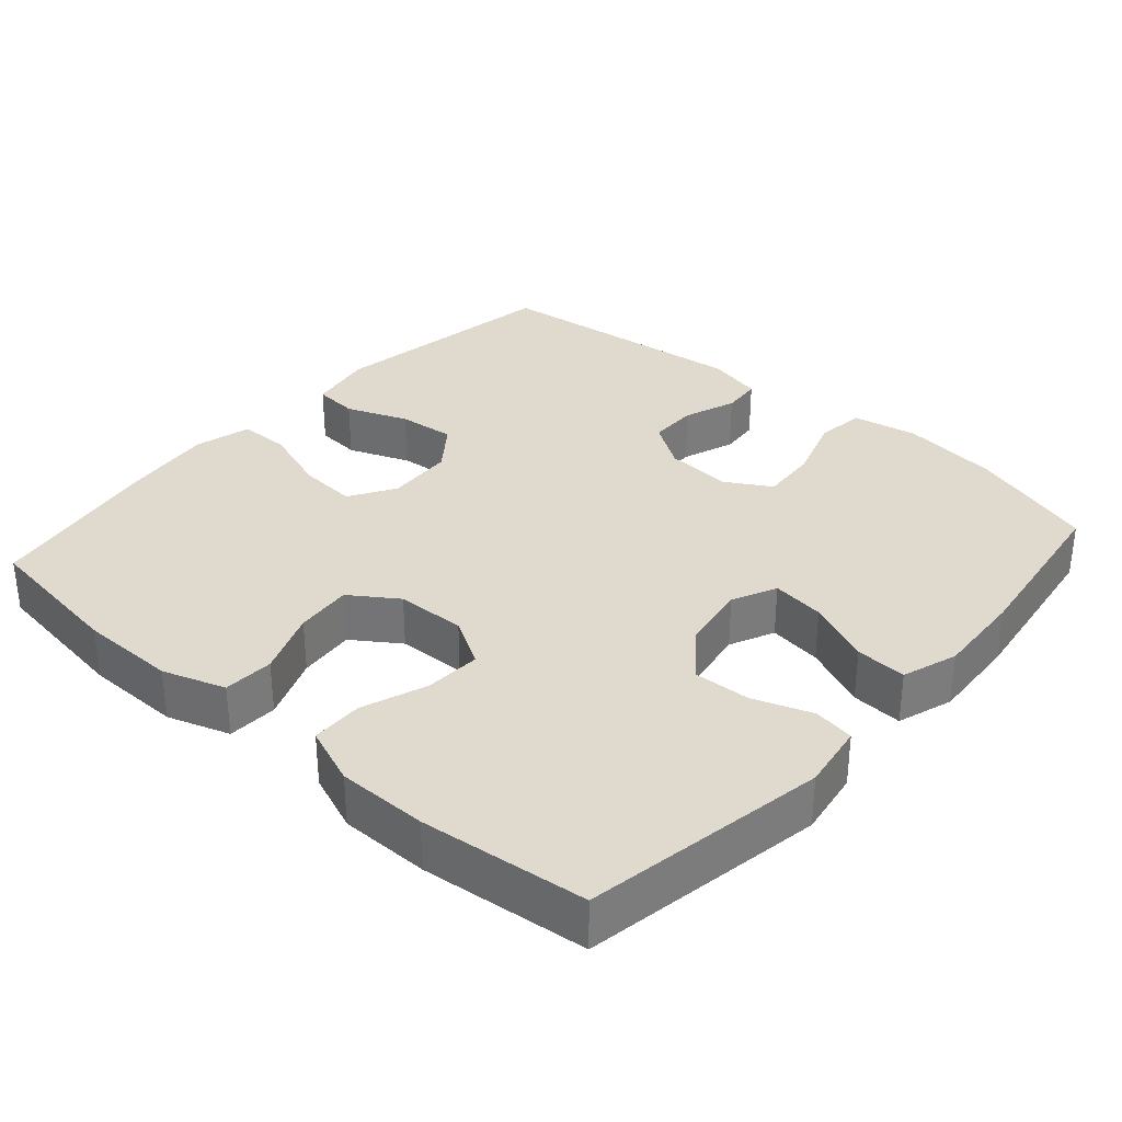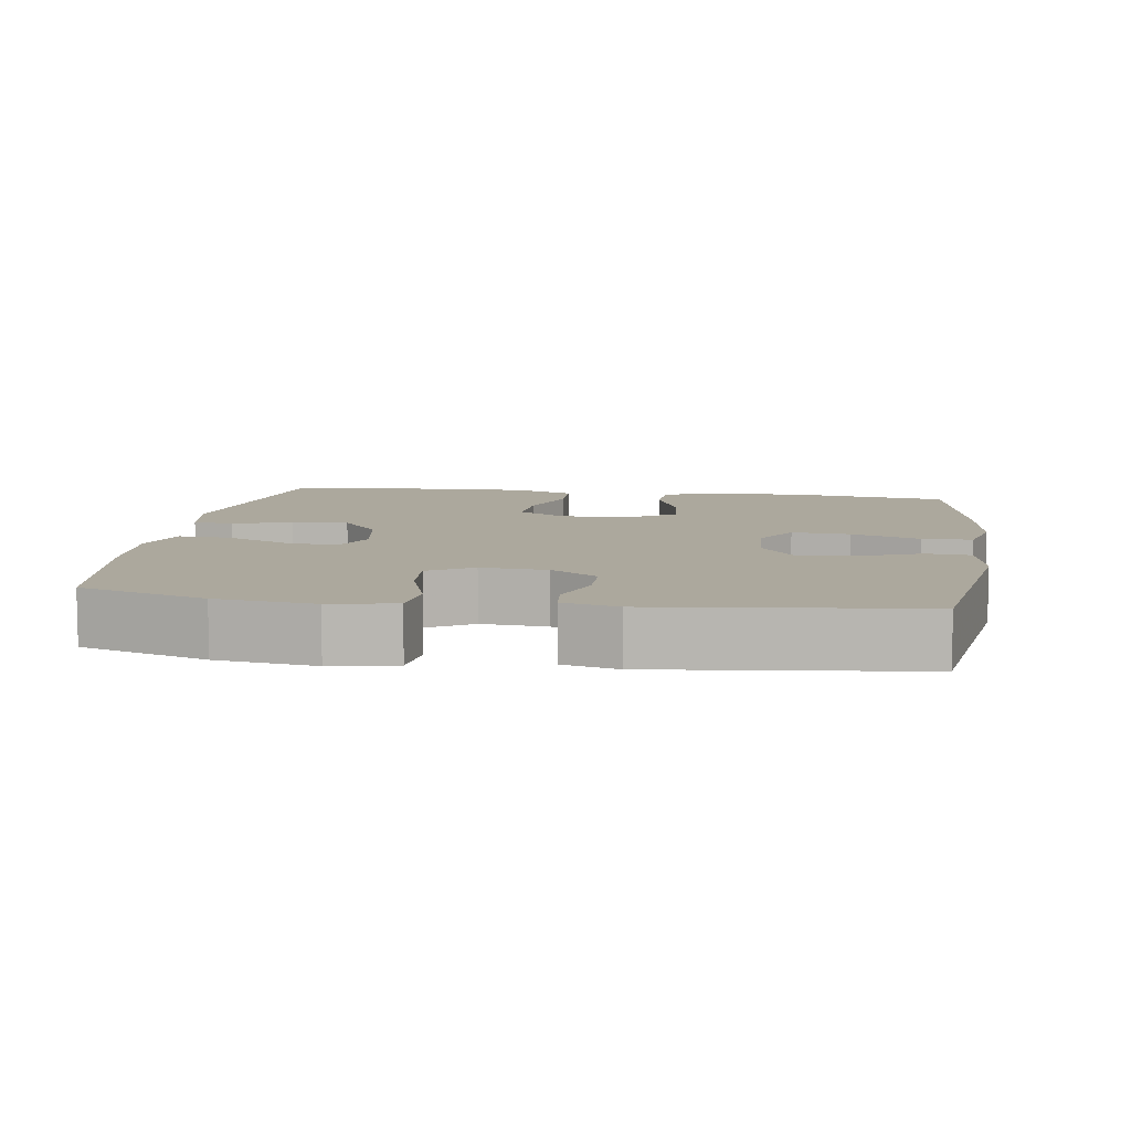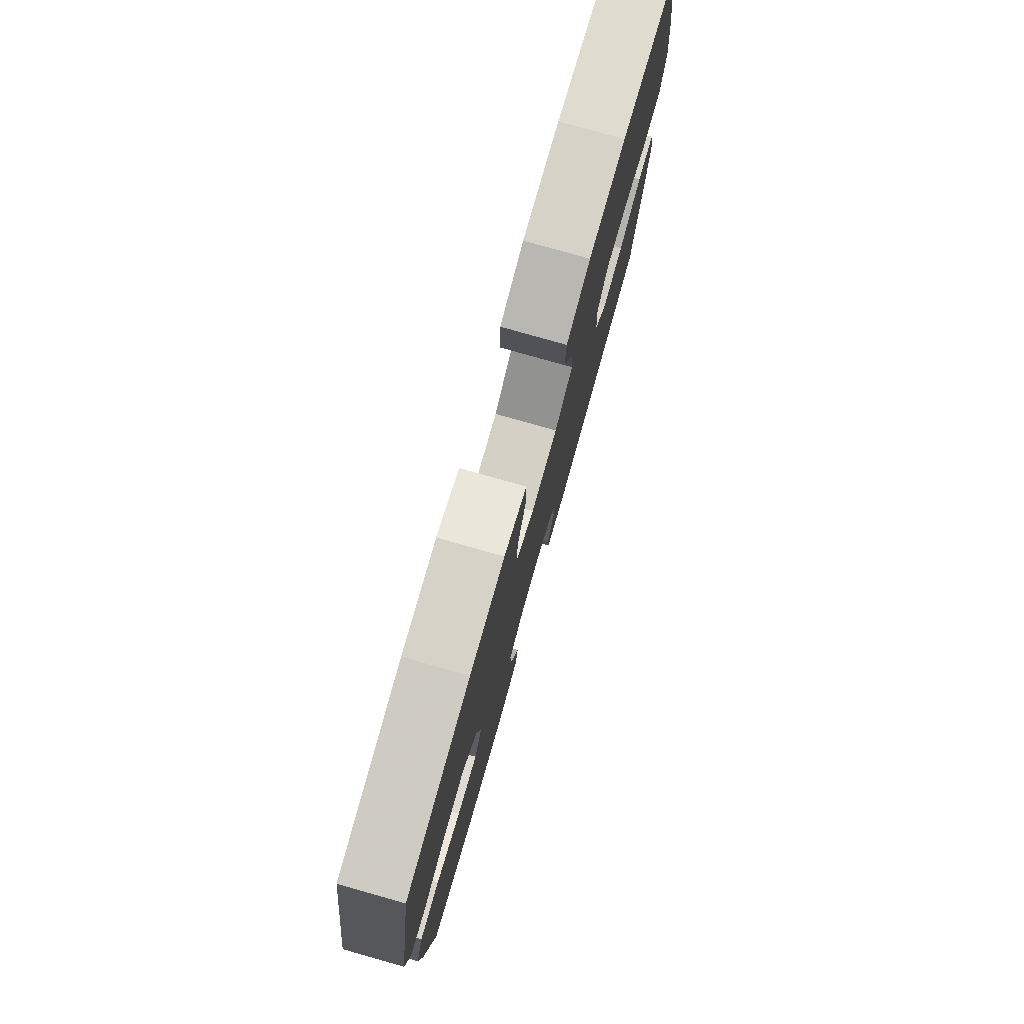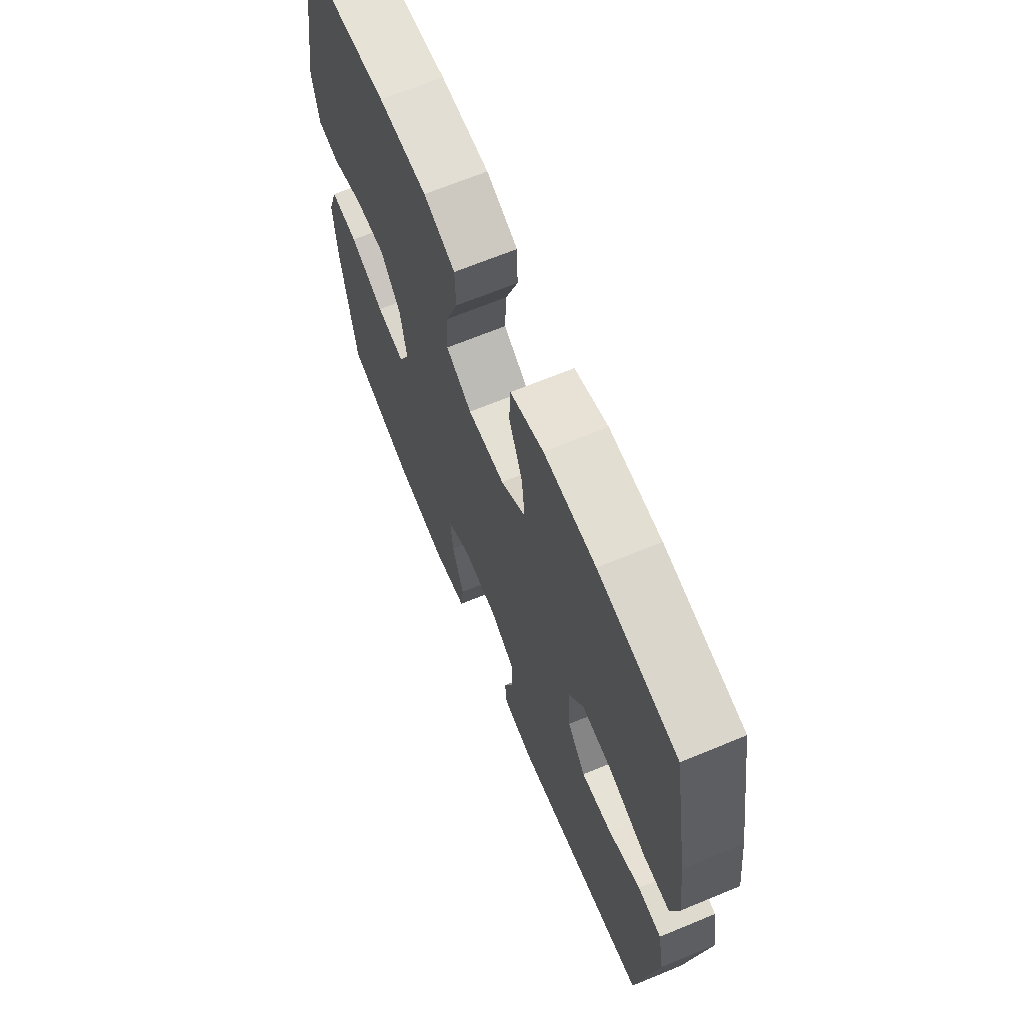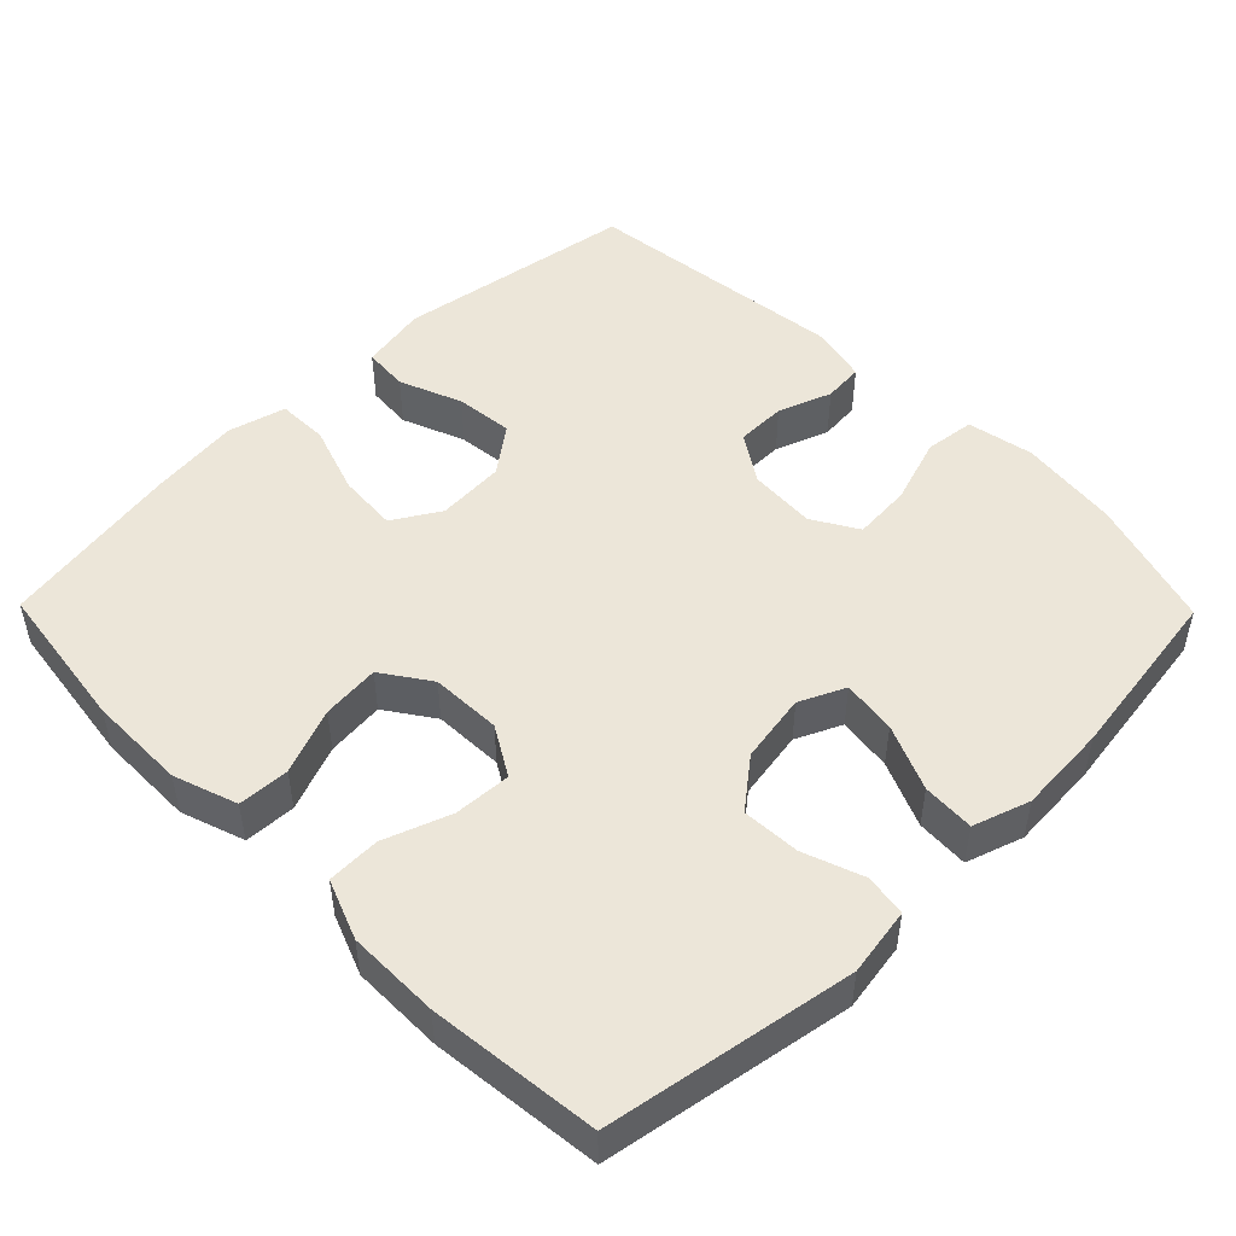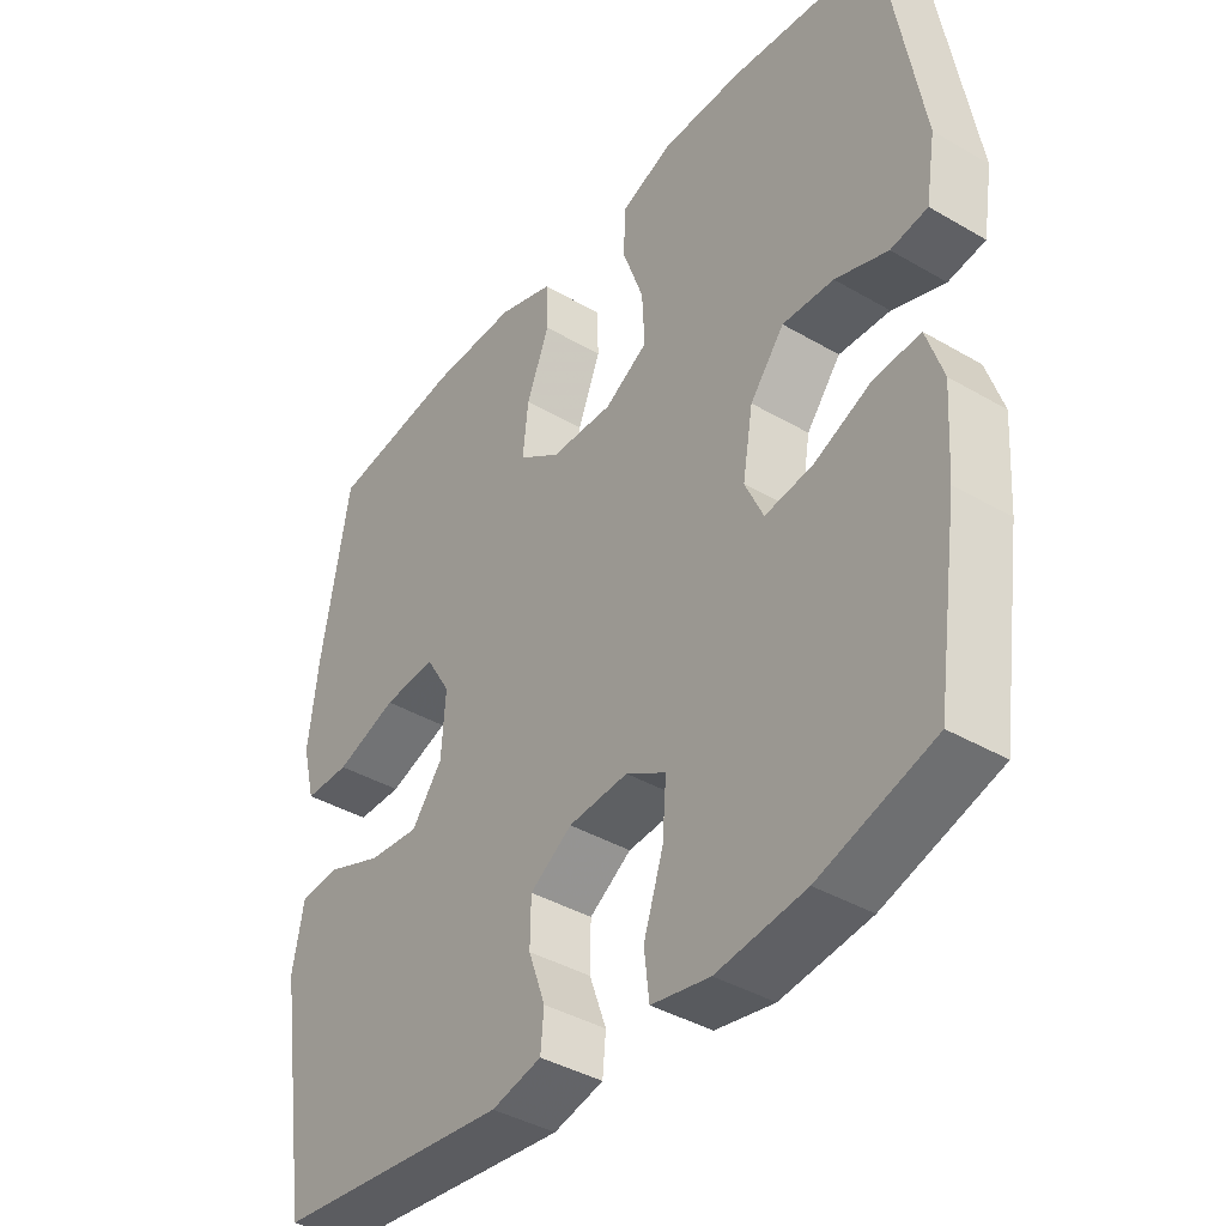
<metadata>
{"format":"obj","ext":"obj","renderer":"f3d","projection":"perspective","resolution":1024,"background":"white","views":[{"elev":32.8,"azim":41.5,"up":"+Y"},{"elev":8.6,"azim":-171.6,"up":"+Y"},{"elev":78.6,"azim":105.8,"up":"+Z"},{"elev":67.3,"azim":-112.5,"up":"+Z"},{"elev":49.0,"azim":45.5,"up":"+Y"},{"elev":-40.0,"azim":54.2,"up":"+Z"}]}
</metadata>
<code>
v -0.5 0.07 -0.5
v -0.55 0.07 -0.178
v -0.533 0.07 -0.088
v -0.472 0.07 -0.083
v -0.388 0.07 -0.116
v -0.31 0.07 -0.124
v -0.263 0.07 -0.062
v -0.257 0.07 0.03
v -0.295 0.07 0.093
v -0.375 0.07 0.087
v -0.469 0.07 0.055
v -0.538 0.07 0.056
v -0.558 0.07 0.134
v -0.543 0.07 0.256
v -0.5 0.07 0.5
v -0.298 0.07 0.528
v -0.166 0.07 0.529
v -0.081 0.07 0.5
v -0.078 0.07 0.431
v -0.113 0.07 0.343
v -0.121 0.07 0.265
v -0.057 0.07 0.221
v 0.038 0.07 0.218
v 0.104 0.07 0.257
v 0.1 0.07 0.334
v 0.068 0.07 0.423
v 0.07 0.07 0.494
v 0.15 0.07 0.525
v 0.273 0.07 0.525
v 0.5 0.07 0.5
v 0.556 0.07 0.169
v 0.541 0.07 0.078
v 0.485 0.07 0.069
v 0.405 0.07 0.098
v 0.327 0.07 0.102
v 0.275 0.07 0.037
v 0.259 0.07 -0.056
v 0.287 0.07 -0.117
v 0.36 0.07 -0.107
v 0.448 0.07 -0.069
v 0.518 0.07 -0.065
v 0.543 0.07 -0.141
v 0.535 0.07 -0.262
v 0.5 0.07 -0.5
v 0.326 0.07 -0.554
v 0.191 0.07 -0.571
v 0.102 0.07 -0.554
v 0.094 0.07 -0.487
v 0.124 0.07 -0.396
v 0.13 0.07 -0.318
v 0.069 0.07 -0.282
v -0.022 0.07 -0.288
v -0.086 0.07 -0.33
v -0.087 0.07 -0.397
v -0.061 0.07 -0.469
v -0.066 0.07 -0.523
v -0.142 0.07 -0.541
v -0.5 0 -0.5
v -0.55 0 -0.178
v -0.533 0 -0.088
v -0.472 0 -0.083
v -0.388 0 -0.116
v -0.31 0 -0.124
v -0.263 0 -0.062
v -0.257 0 0.03
v -0.295 0 0.093
v -0.375 0 0.087
v -0.469 0 0.055
v -0.538 0 0.056
v -0.558 0 0.134
v -0.543 0 0.256
v -0.5 0 0.5
v -0.298 0 0.528
v -0.166 0 0.529
v -0.081 0 0.5
v -0.078 0 0.431
v -0.113 0 0.343
v -0.121 0 0.265
v -0.057 0 0.221
v 0.038 0 0.218
v 0.104 0 0.257
v 0.1 0 0.334
v 0.068 0 0.423
v 0.07 0 0.494
v 0.15 0 0.525
v 0.273 0 0.525
v 0.5 0 0.5
v 0.556 0 0.169
v 0.541 0 0.078
v 0.485 0 0.069
v 0.405 0 0.098
v 0.327 0 0.102
v 0.275 0 0.037
v 0.259 0 -0.056
v 0.287 0 -0.117
v 0.36 0 -0.107
v 0.448 0 -0.069
v 0.518 0 -0.065
v 0.543 0 -0.141
v 0.535 0 -0.262
v 0.5 0 -0.5
v 0.326 0 -0.554
v 0.191 0 -0.571
v 0.102 0 -0.554
v 0.094 0 -0.487
v 0.124 0 -0.396
v 0.13 0 -0.318
v 0.069 0 -0.282
v -0.022 0 -0.288
v -0.086 0 -0.33
v -0.087 0 -0.397
v -0.061 0 -0.469
v -0.066 0 -0.523
v -0.142 0 -0.541
f 54 55 56 57
f 53 54 57 1
f 52 53 1 2
f 51 52 2 3
f 46 47 48 49
f 46 49 50
f 45 46 50
f 44 45 50
f 43 44 50 51
f 39 40 41 42
f 38 39 42 43
f 31 32 33 34
f 31 34 35
f 30 31 35
f 29 30 35 36
f 25 26 27 28
f 24 25 28 29
f 17 18 19 20
f 17 20 21
f 16 17 21
f 15 16 21
f 14 15 21 22
f 10 11 12 13
f 9 10 13 14
f 3 4 5
f 51 3 5
f 51 5 6
f 38 43 51 6
f 37 38 6 7
f 24 29 36 37
f 23 24 37 7
f 22 23 7 8
f 9 14 22
f 8 9 22
f 114 113 112 111
f 58 114 111 110
f 59 58 110 109
f 60 59 109 108
f 106 105 104 103
f 107 106 103
f 107 103 102
f 107 102 101
f 108 107 101 100
f 99 98 97 96
f 100 99 96 95
f 91 90 89 88
f 92 91 88
f 92 88 87
f 93 92 87 86
f 85 84 83 82
f 86 85 82 81
f 77 76 75 74
f 78 77 74
f 78 74 73
f 78 73 72
f 79 78 72 71
f 70 69 68 67
f 71 70 67 66
f 62 61 60
f 62 60 108
f 63 62 108
f 63 108 100 95
f 64 63 95 94
f 94 93 86 81
f 64 94 81 80
f 65 64 80 79
f 79 71 66
f 79 66 65
f 1 58 59 2
f 2 59 60 3
f 3 60 61 4
f 4 61 62 5
f 5 62 63 6
f 6 63 64 7
f 7 64 65 8
f 8 65 66 9
f 9 66 67 10
f 10 67 68 11
f 11 68 69 12
f 12 69 70 13
f 13 70 71 14
f 14 71 72 15
f 15 72 73 16
f 16 73 74 17
f 17 74 75 18
f 18 75 76 19
f 19 76 77 20
f 20 77 78 21
f 21 78 79 22
f 22 79 80 23
f 23 80 81 24
f 24 81 82 25
f 25 82 83 26
f 26 83 84 27
f 27 84 85 28
f 28 85 86 29
f 29 86 87 30
f 30 87 88 31
f 31 88 89 32
f 32 89 90 33
f 33 90 91 34
f 34 91 92 35
f 35 92 93 36
f 36 93 94 37
f 37 94 95 38
f 38 95 96 39
f 39 96 97 40
f 40 97 98 41
f 41 98 99 42
f 42 99 100 43
f 43 100 101 44
f 44 101 102 45
f 45 102 103 46
f 46 103 104 47
f 47 104 105 48
f 48 105 106 49
f 49 106 107 50
f 50 107 108 51
f 51 108 109 52
f 52 109 110 53
f 53 110 111 54
f 54 111 112 55
f 55 112 113 56
f 56 113 114 57
f 57 114 58 1

</code>
